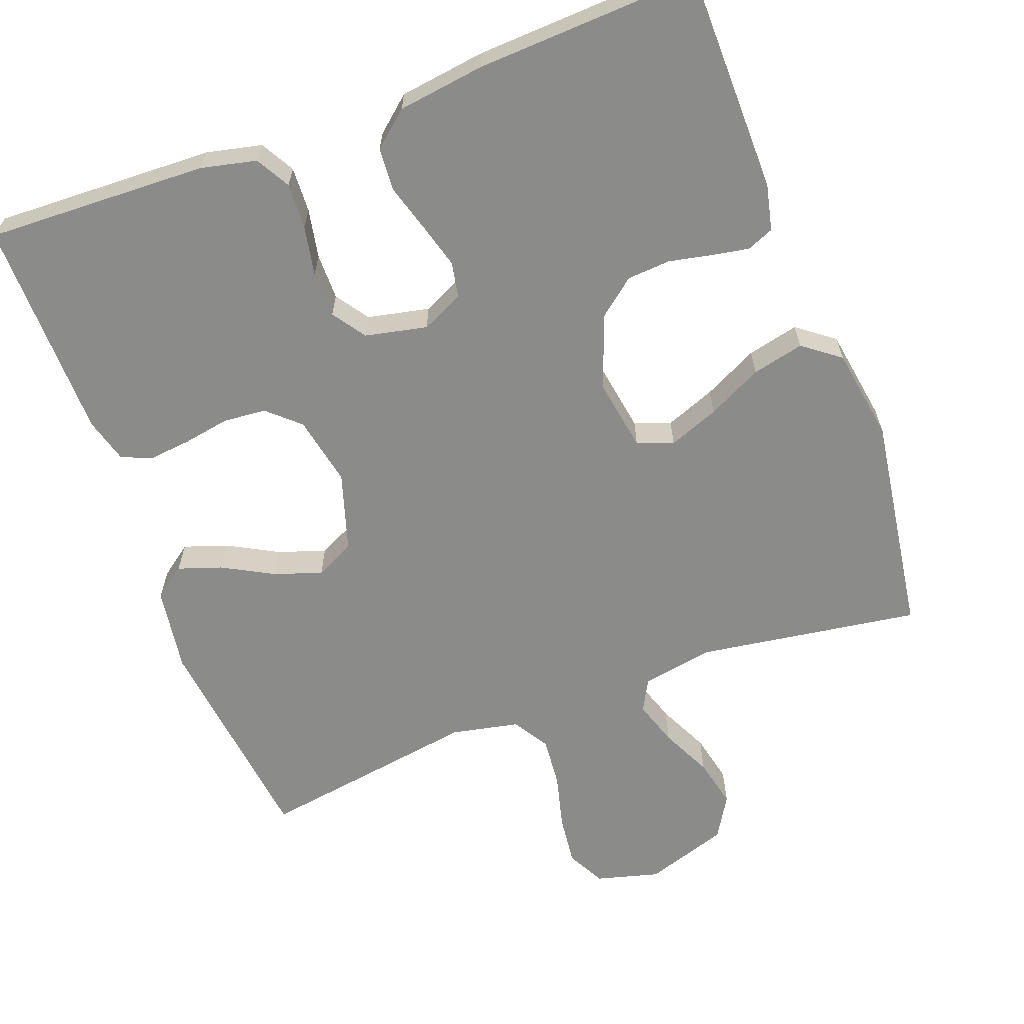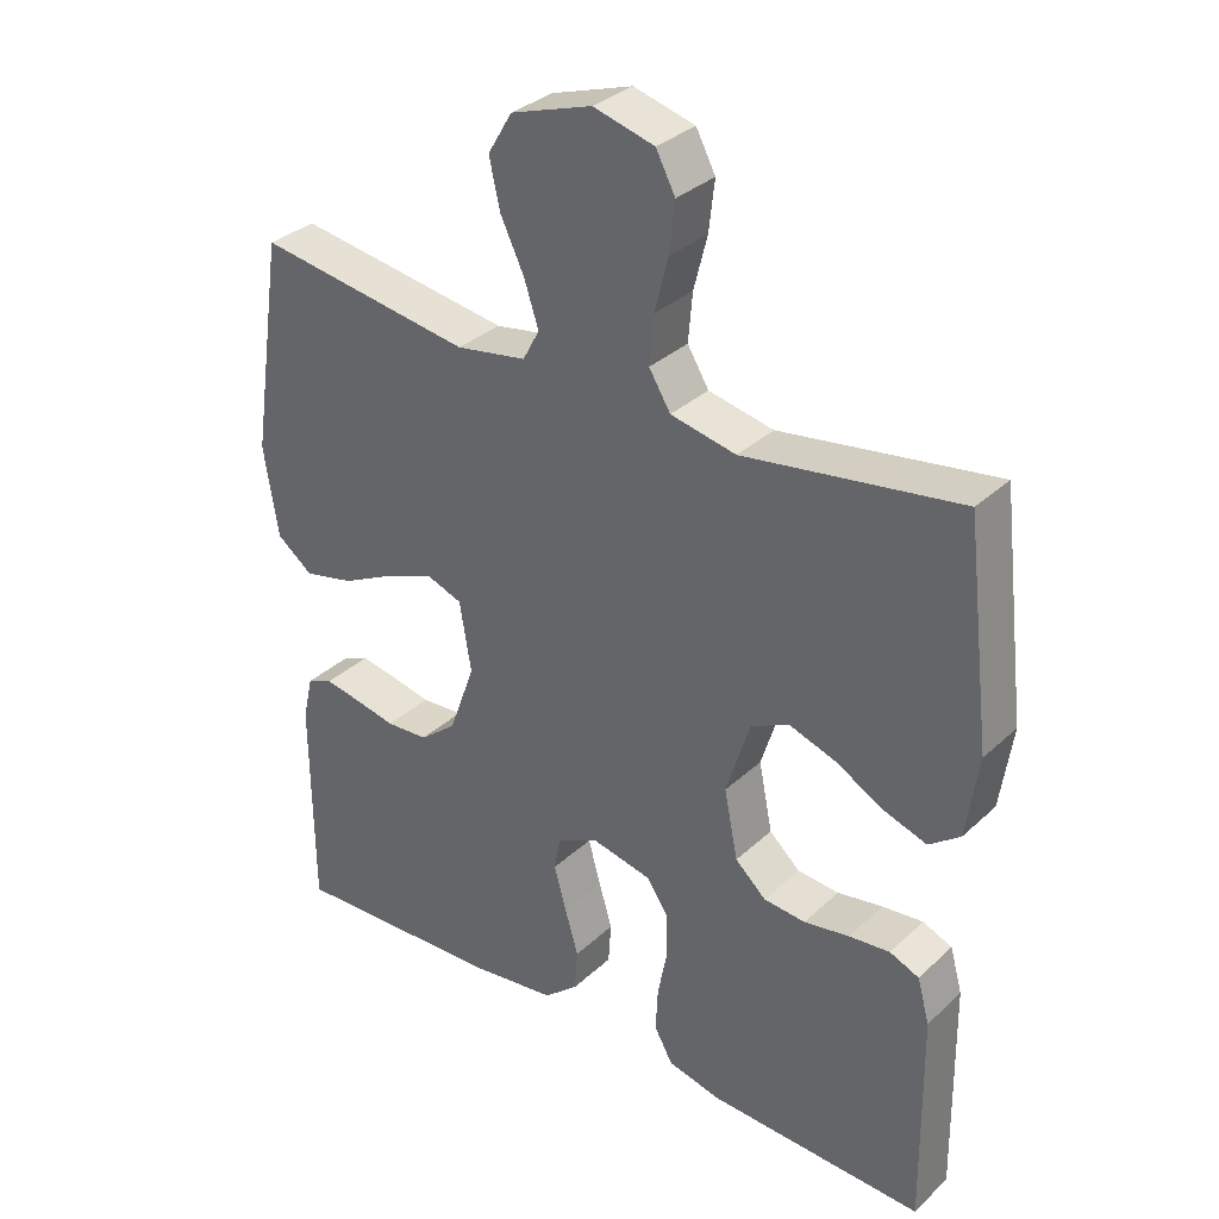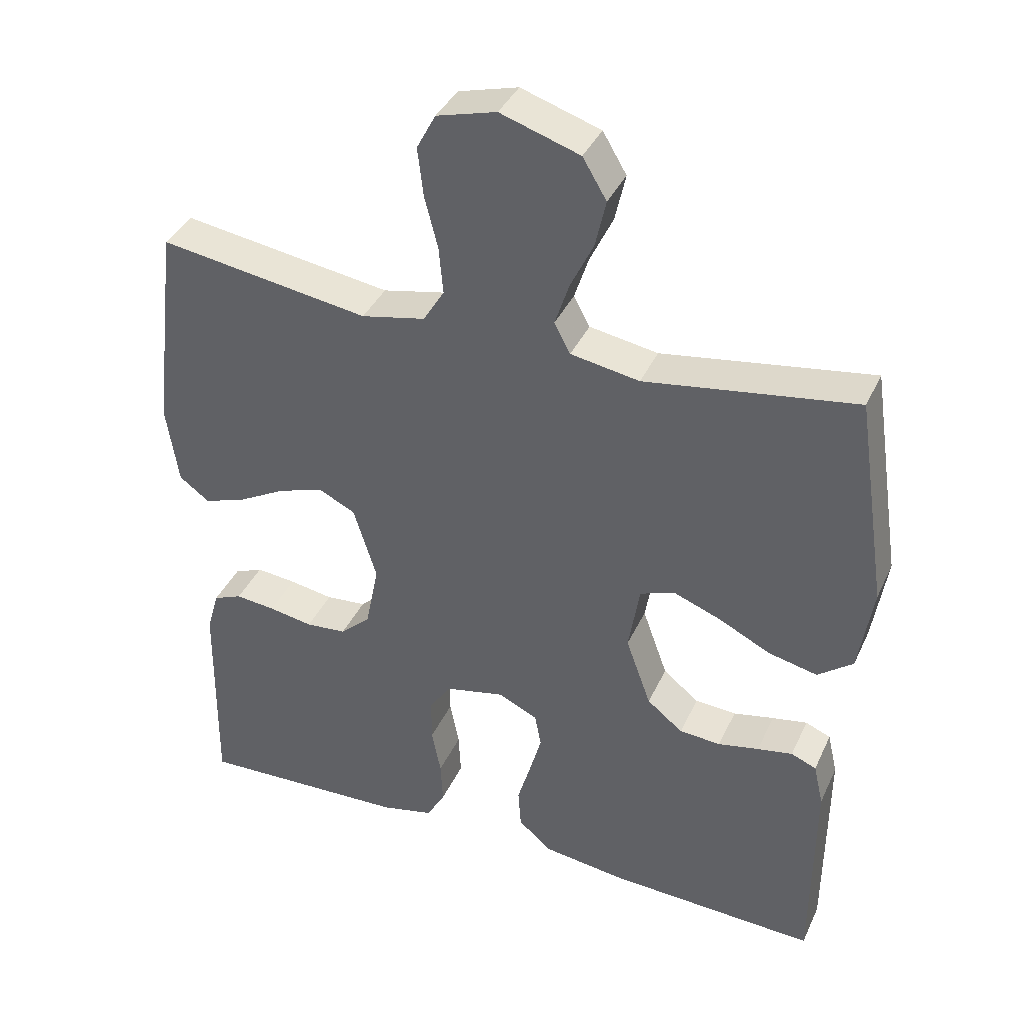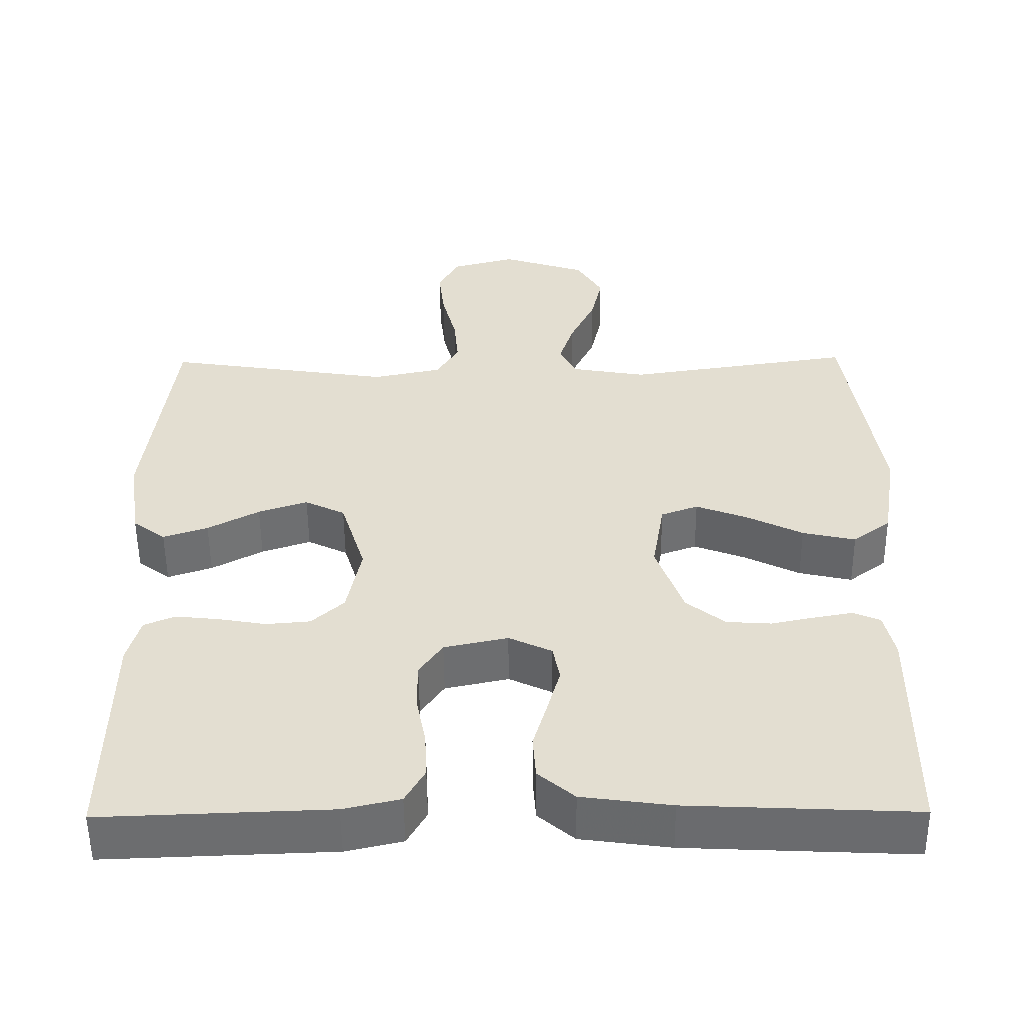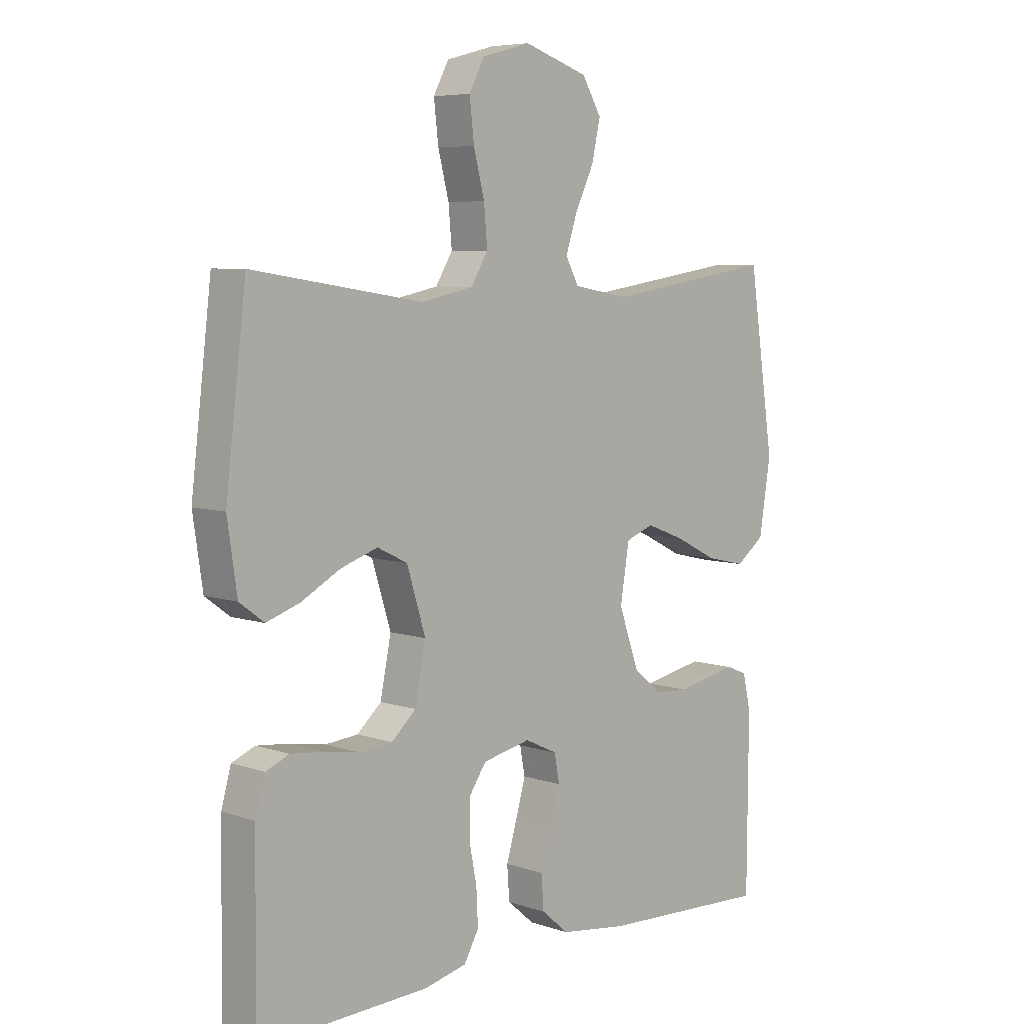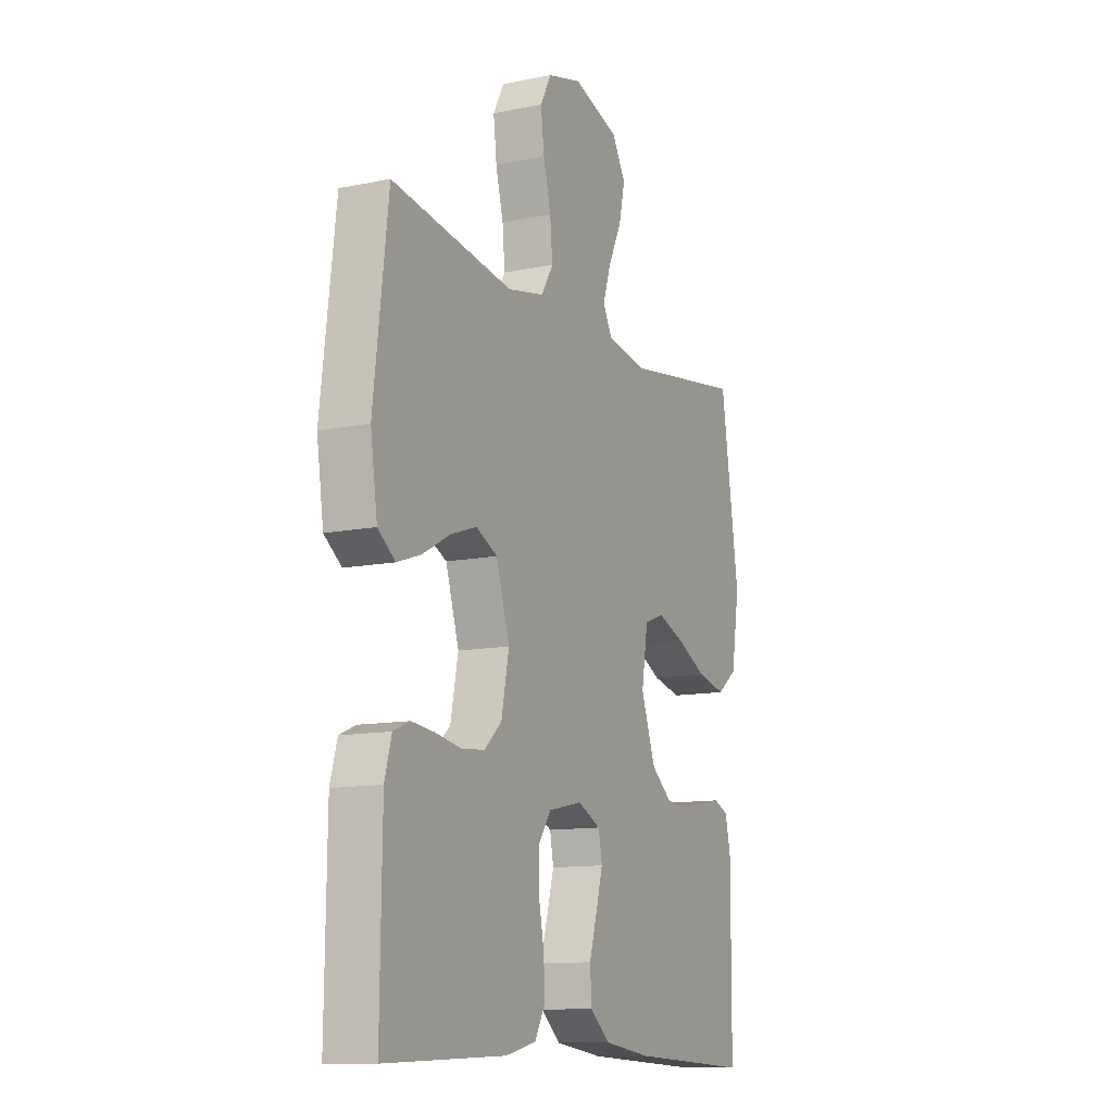
<metadata>
{"format":"obj","ext":"obj","renderer":"f3d","projection":"perspective","resolution":1024,"background":"white","views":[{"elev":-63.7,"azim":-159.5,"up":"+Y"},{"elev":33.0,"azim":38.6,"up":"+Z"},{"elev":38.2,"azim":-157.2,"up":"+Z"},{"elev":-53.7,"azim":-179.5,"up":"+Z"},{"elev":6.5,"azim":134.7,"up":"+Z"},{"elev":-11.8,"azim":116.2,"up":"+Z"}]}
</metadata>
<code>
v 0.5 0.07 0.5
v 0.536 0.07 0.2
v 0.519 0.07 0.085
v 0.476 0.07 0.053
v 0.417 0.07 0.073
v 0.349 0.07 0.11
v 0.284 0.07 0.132
v 0.231 0.07 0.106
v 0.198 0.07 0
v 0.217 0.07 -0.095
v 0.26 0.07 -0.134
v 0.318 0.07 -0.139
v 0.381 0.07 -0.128
v 0.438 0.07 -0.122
v 0.479 0.07 -0.139
v 0.496 0.07 -0.2
v 0.5 0.07 -0.5
v 0.2 0.07 -0.489
v 0.125 0.07 -0.472
v 0.099 0.07 -0.426
v 0.102 0.07 -0.364
v 0.115 0.07 -0.297
v 0.115 0.07 -0.234
v 0.084 0.07 -0.189
v 0 0.07 -0.171
v -0.057 0.07 -0.198
v -0.066 0.07 -0.246
v -0.049 0.07 -0.307
v -0.03 0.07 -0.371
v -0.034 0.07 -0.429
v -0.082 0.07 -0.47
v -0.2 0.07 -0.486
v -0.5 0.07 -0.5
v -0.502 0.07 -0.2
v -0.488 0.07 -0.139
v -0.452 0.07 -0.124
v -0.402 0.07 -0.133
v -0.344 0.07 -0.145
v -0.285 0.07 -0.141
v -0.234 0.07 -0.1
v -0.198 0.07 0
v -0.214 0.07 0.097
v -0.263 0.07 0.115
v -0.331 0.07 0.089
v -0.405 0.07 0.052
v -0.475 0.07 0.036
v -0.525 0.07 0.074
v -0.545 0.07 0.2
v -0.5 0.07 0.5
v -0.2 0.07 0.455
v -0.102 0.07 0.472
v -0.079 0.07 0.515
v -0.099 0.07 0.576
v -0.132 0.07 0.645
v -0.147 0.07 0.712
v -0.113 0.07 0.769
v 0 0.07 0.806
v 0.085 0.07 0.783
v 0.112 0.07 0.732
v 0.104 0.07 0.663
v 0.085 0.07 0.589
v 0.079 0.07 0.522
v 0.109 0.07 0.473
v 0.2 0.07 0.454
v 0.5 0 0.5
v 0.536 0 0.2
v 0.519 0 0.085
v 0.476 0 0.053
v 0.417 0 0.073
v 0.349 0 0.11
v 0.284 0 0.132
v 0.231 0 0.106
v 0.198 0 0
v 0.217 0 -0.095
v 0.26 0 -0.134
v 0.318 0 -0.139
v 0.381 0 -0.128
v 0.438 0 -0.122
v 0.479 0 -0.139
v 0.496 0 -0.2
v 0.5 0 -0.5
v 0.2 0 -0.489
v 0.125 0 -0.472
v 0.099 0 -0.426
v 0.102 0 -0.364
v 0.115 0 -0.297
v 0.115 0 -0.234
v 0.084 0 -0.189
v 0 0 -0.171
v -0.057 0 -0.198
v -0.066 0 -0.246
v -0.049 0 -0.307
v -0.03 0 -0.371
v -0.034 0 -0.429
v -0.082 0 -0.47
v -0.2 0 -0.486
v -0.5 0 -0.5
v -0.502 0 -0.2
v -0.488 0 -0.139
v -0.452 0 -0.124
v -0.402 0 -0.133
v -0.344 0 -0.145
v -0.285 0 -0.141
v -0.234 0 -0.1
v -0.198 0 0
v -0.214 0 0.097
v -0.263 0 0.115
v -0.331 0 0.089
v -0.405 0 0.052
v -0.475 0 0.036
v -0.525 0 0.074
v -0.545 0 0.2
v -0.5 0 0.5
v -0.2 0 0.455
v -0.102 0 0.472
v -0.079 0 0.515
v -0.099 0 0.576
v -0.132 0 0.645
v -0.147 0 0.712
v -0.113 0 0.769
v 0 0 0.806
v 0.085 0 0.783
v 0.112 0 0.732
v 0.104 0 0.663
v 0.085 0 0.589
v 0.079 0 0.522
v 0.109 0 0.473
v 0.2 0 0.454
f 58 59 60 61
f 58 61 62
f 57 58 62
f 56 57 62
f 53 54 55 56
f 52 53 56 62
f 51 52 62 63
f 47 48 49 50
f 44 45 46 47
f 43 44 47 50
f 42 43 50 51
f 35 36 37 38
f 33 34 35 38
f 33 38 39
f 32 33 39 40
f 28 29 30 31
f 27 28 31 32
f 26 27 32 40
f 19 20 21 22
f 19 22 23
f 18 19 23
f 17 18 23
f 16 17 23 24
f 12 13 14 15
f 12 15 16 24
f 3 4 5 6
f 3 6 7
f 64 1 2 3
f 64 3 7
f 63 64 7 8
f 41 42 51 63
f 41 63 8 9
f 25 26 40 41
f 25 41 9 10
f 11 12 24 25
f 10 11 25
f 125 124 123 122
f 126 125 122
f 126 122 121
f 126 121 120
f 120 119 118 117
f 126 120 117 116
f 127 126 116 115
f 114 113 112 111
f 111 110 109 108
f 114 111 108 107
f 115 114 107 106
f 102 101 100 99
f 102 99 98 97
f 103 102 97
f 104 103 97 96
f 95 94 93 92
f 96 95 92 91
f 104 96 91 90
f 86 85 84 83
f 87 86 83
f 87 83 82
f 87 82 81
f 88 87 81 80
f 79 78 77 76
f 88 80 79 76
f 70 69 68 67
f 71 70 67
f 67 66 65 128
f 71 67 128
f 72 71 128 127
f 127 115 106 105
f 73 72 127 105
f 105 104 90 89
f 74 73 105 89
f 89 88 76 75
f 89 75 74
f 1 65 66 2
f 2 66 67 3
f 3 67 68 4
f 4 68 69 5
f 5 69 70 6
f 6 70 71 7
f 7 71 72 8
f 8 72 73 9
f 9 73 74 10
f 10 74 75 11
f 11 75 76 12
f 12 76 77 13
f 13 77 78 14
f 14 78 79 15
f 15 79 80 16
f 16 80 81 17
f 17 81 82 18
f 18 82 83 19
f 19 83 84 20
f 20 84 85 21
f 21 85 86 22
f 22 86 87 23
f 23 87 88 24
f 24 88 89 25
f 25 89 90 26
f 26 90 91 27
f 27 91 92 28
f 28 92 93 29
f 29 93 94 30
f 30 94 95 31
f 31 95 96 32
f 32 96 97 33
f 33 97 98 34
f 34 98 99 35
f 35 99 100 36
f 36 100 101 37
f 37 101 102 38
f 38 102 103 39
f 39 103 104 40
f 40 104 105 41
f 41 105 106 42
f 42 106 107 43
f 43 107 108 44
f 44 108 109 45
f 45 109 110 46
f 46 110 111 47
f 47 111 112 48
f 48 112 113 49
f 49 113 114 50
f 50 114 115 51
f 51 115 116 52
f 52 116 117 53
f 53 117 118 54
f 54 118 119 55
f 55 119 120 56
f 56 120 121 57
f 57 121 122 58
f 58 122 123 59
f 59 123 124 60
f 60 124 125 61
f 61 125 126 62
f 62 126 127 63
f 63 127 128 64
f 64 128 65 1

</code>
